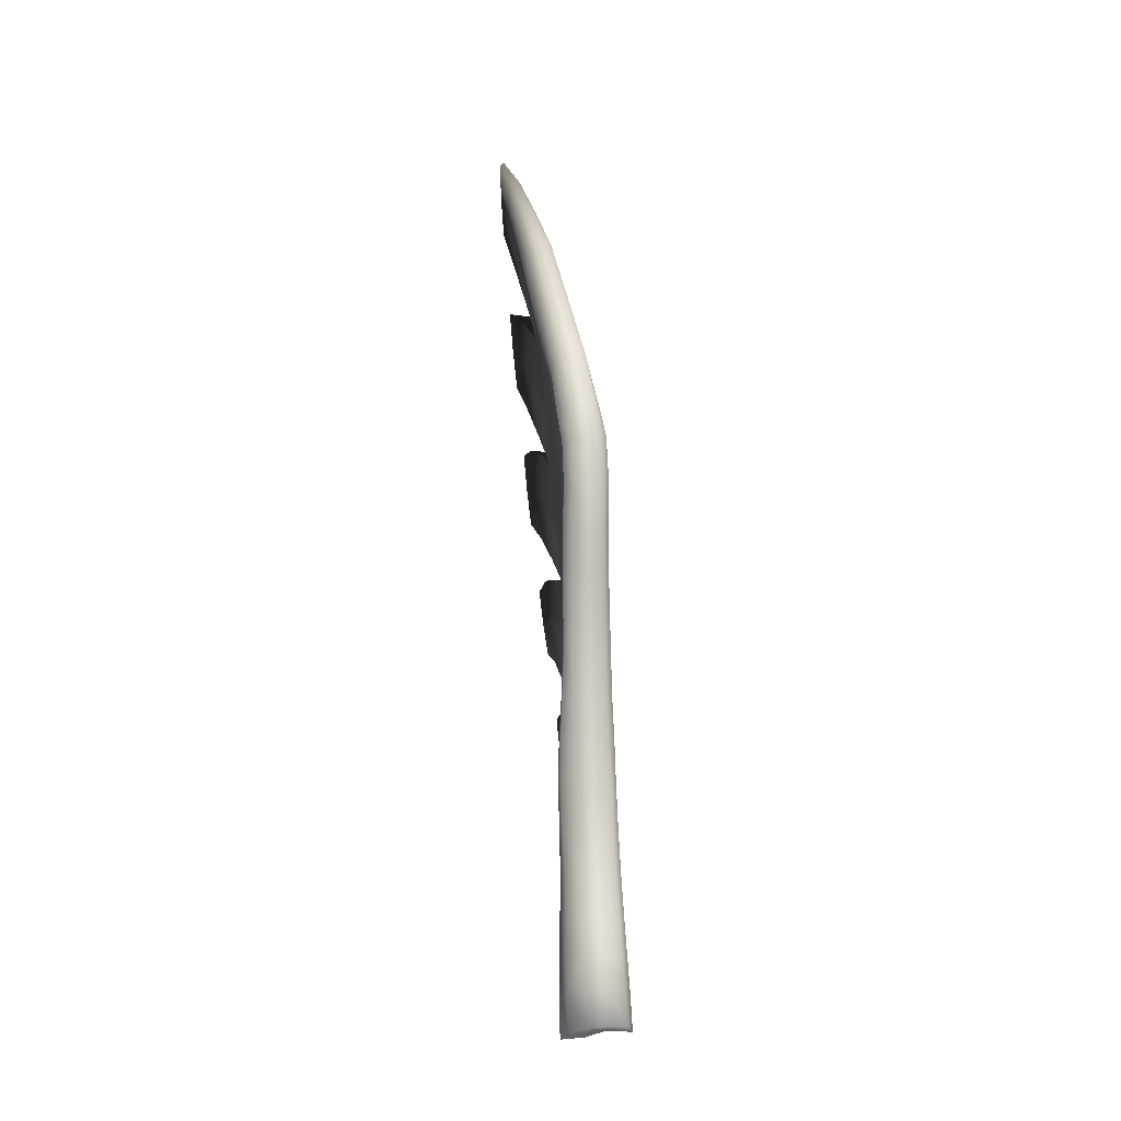
<metadata>
{"format":"obj","ext":"obj","renderer":"f3d","projection":"perspective","resolution":1024,"background":"white","views":[{"elev":65.6,"azim":87.2,"up":"+Z"}]}
</metadata>
<code>
g pm0198_00_ROpenWingSkin
v -0.3368 0.1741 0.07349
v -0.3803 0.1693 0.05286
v -0.3823 0.1741 0.05574
v -0.3389 0.1798 0.07606
v -0.3076 0.1778 0.08373
v -0.3086 0.1841 0.08605
v -0.2827 0.18 0.08971
v -0.2827 0.1865 0.09262
v -0.2594 0.1875 0.09663
v -0.2611 0.1811 0.0944
v -0.2439 0.1814 0.08403
v -0.2416 0.1879 0.0858
v -0.2273 0.1871 0.07567
v -0.2295 0.1804 0.07374
v -0.2611 0.1944 0.0944
v -0.2827 0.1865 0.09262
v -0.212 0.1865 0.06649
v -0.214 0.1796 0.06492
v -0.1961 0.186 0.05836
v -0.198 0.1789 0.0567
v -0.1802 0.1856 0.0513
v -0.1818 0.1784 0.05015
v -0.1647 0.1854 0.0462
v -0.1661 0.1783 0.04473
v -0.148 0.1852 0.04107
v -0.149 0.178 0.0398
v -0.1298 0.1851 0.03626
v -0.1304 0.1779 0.03486
v -0.1113 0.1851 0.03276
v -0.1117 0.1778 0.03166
v -0.0916 0.1852 0.03146
v -0.09207 0.1775 0.03033
v -0.07266 0.1854 0.03225
v -0.07314 0.1773 0.03108
v -0.05707 0.1857 0.03423
v -0.05731 0.1774 0.03303
v -0.04369 0.1859 0.03673
v -0.04369 0.1776 0.03552
v -0.02782 0.1863 0.04055
v -0.02774 0.1773 0.03954
v -0.1309 0.1924 0.03355
v -0.1117 0.192 0.03024
v -0.09207 0.192 0.02862
v -0.07314 0.1923 0.02936
v -0.05731 0.1926 0.03132
v -0.04369 0.1929 0.0338
v -0.02774 0.1933 0.03782
v -0.0302 0.1838 0.0201
v -0.02947 0.1953 0.02011
v -0.04202 0.1778 -0.0005529
v -0.04315 0.1952 0.02244
v -0.05816 0.195 0.02192
v -0.07452 0.1948 0.02086
v -0.04319 0.1946 0.00351
v -0.05115 0.1944 0.005724
v -0.05528 0.1937 -0.01277
v -0.05326 0.1795 -0.01404
v -0.05808 0.1939 -0.005574
v -0.07166 0.1934 -0.01021
v -0.07382 0.1931 -0.0193
v -0.06559 0.1941 0.004253
v -0.08618 0.193 -0.01217
v -0.09171 0.1925 -0.02409
v -0.1152 0.1917 -0.02964
v -0.07985 0.1938 0.003458
v -0.1084 0.1924 -0.01535
v -0.1419 0.1909 -0.03324
v -0.1003 0.1935 0.00397
v -0.1323 0.1921 -0.01454
v -0.1658 0.1904 -0.03237
v -0.09328 0.1945 0.02151
v -0.1217 0.1933 0.005385
v -0.1131 0.1944 0.02336
v -0.1558 0.1918 -0.01172
v -0.1437 0.1932 0.008698
v -0.1757 0.1916 -0.008691
v -0.1898 0.1898 -0.03213
v -0.1333 0.1946 0.02741
v -0.1998 0.1913 -0.004697
v -0.2184 0.1892 -0.02887
v -0.1634 0.1932 0.01218
v -0.149 0.1921 0.03831
v -0.2231 0.1912 2.07e-05
v -0.2463 0.1887 -0.02441
v -0.151 0.1948 0.03283
v -0.1661 0.1923 0.04364
v -0.1833 0.1932 0.01766
v -0.2479 0.1915 0.008087
v -0.2733 0.1875 -0.01808
v -0.1818 0.1925 0.04916
v -0.1679 0.1947 0.03869
v -0.2031 0.1934 0.02348
v -0.2715 0.1914 0.01712
v -0.3001 0.1856 -0.0094
v -0.198 0.1929 0.05614
v -0.1849 0.195 0.04494
v -0.2234 0.1937 0.03009
v -0.2914 0.1898 0.02649
v -0.3251 0.1839 0.001015
v -0.2139 0.1934 0.06428
v -0.2013 0.1954 0.05182
v -0.2433 0.1944 0.03831
v -0.2294 0.194 0.07366
v -0.2182 0.1957 0.05967
v -0.2439 0.1948 0.08403
v -0.2623 0.1937 0.04705
v -0.2341 0.1964 0.06926
v -0.2496 0.1972 0.07937
v -0.2653 0.1969 0.08902
v -0.2797 0.1936 0.05634
v -0.2827 0.1932 0.08971
v -0.309 0.1888 0.03807
v -0.3477 0.1827 0.0145
v -0.3632 0.1819 0.02732
v -0.3216 0.1881 0.04953
v -0.2942 0.1934 0.06578
v -0.2754 0.1958 0.07759
v -0.332 0.188 0.0631
v -0.3756 0.1808 0.04111
v -0.3038 0.1925 0.07411
v -0.2801 0.1954 0.08266
v -0.3085 0.1904 0.08357
v -0.3086 0.1841 0.08605
v -0.339 0.1855 0.07349
v -0.3833 0.1792 0.05286
v -0.3389 0.1798 0.07606
v -0.3823 0.1741 0.05574
v -0.3823 0.1741 0.05574
v -0.3803 0.1693 0.05286
v -0.4139 0.1657 0.03114
v -0.4154 0.1695 0.03399
v -0.3833 0.1792 0.05286
v -0.4545 0.1641 0.004359
v -0.4536 0.1614 0.001512
v -0.4876 0.1575 -0.0319
v -0.4157 0.1735 0.03107
v -0.3756 0.1808 0.04111
v -0.4537 0.1667 0.001495
v -0.4094 0.1753 0.01855
v -0.3632 0.1819 0.02732
v -0.4876 0.1592 -0.02911
v -0.449 0.1679 -0.01191
v -0.4859 0.1605 -0.0316
v -0.483 0.1613 -0.04527
v -0.4843 0.1572 -0.04627
v -0.4782 0.1613 -0.05632
v -0.4786 0.1573 -0.05816
v -0.3986 0.1756 0.004769
v -0.3477 0.1827 0.0145
v -0.441 0.1681 -0.02478
v -0.4704 0.1617 -0.06664
v -0.4699 0.1577 -0.06933
v -0.429 0.1626 -0.03804
v -0.4304 0.1686 -0.0362
v -0.385 0.1681 -0.007588
v -0.3456 0.1727 0.0146
v -0.387 0.1762 -0.00675
v -0.385 0.1681 -0.007588
v -0.3602 0.1699 0.02738
v -0.3456 0.1727 0.0146
v -0.3963 0.166 0.004251
v -0.429 0.1626 -0.03804
v -0.4066 0.1643 0.01837
v -0.3717 0.1674 0.04111
v -0.3803 0.1693 0.05286
v -0.4139 0.1657 0.03114
v -0.4536 0.1614 0.001512
v -0.4398 0.1614 -0.02593
v -0.4699 0.1577 -0.06933
v -0.4786 0.1573 -0.05816
v -0.4481 0.1606 -0.01238
v -0.4843 0.1572 -0.04627
v -0.4876 0.1575 -0.0319
v -0.06367 0.1809 -0.03404
v -0.07278 0.1806 -0.01989
v -0.05326 0.1795 -0.01404
v -0.07814 0.1815 -0.03685
v -0.0751 0.1829 -0.05546
v -0.08498 0.1821 -0.0637
v -0.09232 0.182 -0.03885
v -0.09167 0.1819 -0.02398
v -0.0914 0.182 -0.06428
v -0.09171 0.1925 -0.02409
v -0.09167 0.1819 -0.02398
v -0.09232 0.182 -0.03885
v -0.09144 0.1899 -0.03806
v -0.07382 0.1931 -0.0193
v -0.0914 0.182 -0.06428
v -0.07871 0.1903 -0.03483
v -0.05528 0.1937 -0.01277
v -0.0898 0.1863 -0.06185
v -0.08498 0.1821 -0.0637
v -0.08497 0.1864 -0.06112
v -0.06577 0.1906 -0.03278
v -0.07659 0.187 -0.05436
v -0.0751 0.1829 -0.05546
v -0.06367 0.1809 -0.03404
v -0.05326 0.1795 -0.01404
v -0.02918 0.1659 0.01336
v -0.02743 0.1693 0.03178
v -0.02794 0.1756 0.02104
v -0.04202 0.1778 -0.0005529
v -0.0302 0.1838 0.0201
v -0.4088 0.1636 -0.05132
v -0.4203 0.1599 -0.1047
v -0.4367 0.1591 -0.0946
v -0.3884 0.1646 -0.06314
v -0.4005 0.1611 -0.1104
v -0.3661 0.1659 -0.07199
v -0.3774 0.1681 -0.01686
v -0.3559 0.1693 -0.02862
v -0.3322 0.1707 -0.03881
v -0.3235 0.1739 0.001121
v -0.3456 0.1727 0.0146
v -0.2991 0.1755 -0.009294
v -0.3484 0.164 -0.1285
v -0.366 0.1631 -0.1218
v -0.348 0.1668 -0.08139
v -0.3273 0.1681 -0.088
v -0.3299 0.1652 -0.1308
v -0.3043 0.1696 -0.09342
v -0.3242 0.1712 -0.04227
v -0.2748 0.1742 -0.05632
v -0.3005 0.1728 -0.04965
v -0.2991 0.1755 -0.009294
v -0.2729 0.1773 -0.01797
v -0.2462 0.1785 -0.02431
v -0.2734 0.1691 -0.1338
v -0.2915 0.1679 -0.1321
v -0.2825 0.171 -0.09775
v -0.2613 0.1725 -0.0996
v -0.2558 0.1708 -0.1308
v -0.2394 0.1735 -0.09987
v -0.264 0.1752 -0.05521
v -0.2121 0.1768 -0.06083
v -0.2389 0.1762 -0.05819
v -0.2462 0.1785 -0.02431
v -0.2183 0.1787 -0.02876
v -0.1898 0.1791 -0.03203
v -0.2015 0.174 -0.1208
v -0.2166 0.1733 -0.1219
v -0.2111 0.1749 -0.09772
v -0.1937 0.1756 -0.09642
v -0.1872 0.175 -0.1158
v -0.1755 0.1764 -0.09367
v -0.1999 0.1773 -0.05941
v -0.1562 0.1786 -0.05848
v -0.1787 0.178 -0.05863
v -0.1898 0.1791 -0.03203
v -0.1657 0.1796 -0.03226
v -0.1419 0.1801 -0.03314
v -0.1514 0.178 -0.08396
v -0.1353 0.1782 -0.09791
v -0.1531 0.1772 -0.104
v -0.1315 0.179 -0.07813
v -0.1181 0.1796 -0.08677
v -0.1113 0.1803 -0.06843
v -0.1473 0.1791 -0.05676
v -0.1241 0.1801 -0.05183
v -0.1012 0.1812 -0.04426
v -0.1152 0.181 -0.02953
v -0.1419 0.1801 -0.03314
v -0.09167 0.1819 -0.02398
v -0.3477 0.1827 0.0145
v -0.3456 0.1727 0.0146
v -0.3774 0.1681 -0.01686
v -0.3784 0.1762 -0.01666
v -0.3251 0.1839 0.001015
v -0.4088 0.1636 -0.05132
v -0.3572 0.1774 -0.02811
v -0.3001 0.1856 -0.0094
v -0.4082 0.1698 -0.05079
v -0.4367 0.1591 -0.0946
v -0.3891 0.1707 -0.06198
v -0.3338 0.1789 -0.03798
v -0.2991 0.1755 -0.009294
v -0.3322 0.1707 -0.03881
v -0.3661 0.1659 -0.07199
v -0.368 0.172 -0.07017
v -0.4025 0.165 -0.1075
v -0.4005 0.1611 -0.1104
v -0.4201 0.1639 -0.1028
v -0.4203 0.1599 -0.1047
v -0.4341 0.1633 -0.09372
v -0.3001 0.1856 -0.0094
v -0.2991 0.1755 -0.009294
v -0.3242 0.1712 -0.04227
v -0.324 0.1795 -0.04179
v -0.2733 0.1875 -0.01808
v -0.348 0.1668 -0.08139
v -0.3008 0.1811 -0.04898
v -0.2463 0.1887 -0.02441
v -0.3463 0.1731 -0.08026
v -0.366 0.1631 -0.1218
v -0.2756 0.1826 -0.05545
v -0.2462 0.1785 -0.02431
v -0.2748 0.1742 -0.05632
v -0.3043 0.1696 -0.09342
v -0.3057 0.1758 -0.09146
v -0.3272 0.1743 -0.08646
v -0.3317 0.1694 -0.1278
v -0.3299 0.1652 -0.1308
v -0.3476 0.1683 -0.1261
v -0.3484 0.164 -0.1285
v -0.3627 0.1675 -0.1201
v -0.2463 0.1887 -0.02441
v -0.2462 0.1785 -0.02431
v -0.264 0.1752 -0.05521
v -0.2631 0.1839 -0.05469
v -0.2184 0.1892 -0.02887
v -0.2825 0.171 -0.09775
v -0.2385 0.185 -0.05764
v -0.1898 0.1898 -0.03213
v -0.2801 0.1775 -0.09638
v -0.2915 0.1679 -0.1321
v -0.2122 0.1857 -0.06023
v -0.1898 0.1791 -0.03203
v -0.2121 0.1768 -0.06083
v -0.2394 0.1735 -0.09987
v -0.2397 0.1801 -0.09832
v -0.2602 0.179 -0.09814
v -0.2563 0.1755 -0.1285
v -0.2558 0.1708 -0.1308
v -0.2719 0.1739 -0.1316
v -0.2734 0.1691 -0.1338
v -0.2879 0.1727 -0.13
v -0.1898 0.1898 -0.03213
v -0.1898 0.1791 -0.03203
v -0.1999 0.1773 -0.05941
v -0.1989 0.1863 -0.05833
v -0.1658 0.1904 -0.03237
v -0.2111 0.1749 -0.09772
v -0.1784 0.1869 -0.05777
v -0.1419 0.1909 -0.03324
v -0.2085 0.1814 -0.09499
v -0.2166 0.1733 -0.1219
v -0.1567 0.1876 -0.05782
v -0.1419 0.1801 -0.03314
v -0.1562 0.1786 -0.05848
v -0.1929 0.1821 -0.0942
v -0.1765 0.1829 -0.09195
v -0.1755 0.1764 -0.09367
v -0.1886 0.1798 -0.1134
v -0.1872 0.175 -0.1158
v -0.2004 0.1789 -0.1177
v -0.2015 0.174 -0.1208
v -0.2131 0.1783 -0.1182
v -0.1419 0.1909 -0.03324
v -0.1419 0.1801 -0.03314
v -0.1473 0.1791 -0.05676
v -0.1463 0.188 -0.05551
v -0.1152 0.1917 -0.02964
v -0.1514 0.178 -0.08396
v -0.124 0.1888 -0.051
v -0.09171 0.1925 -0.02409
v -0.1493 0.1846 -0.08112
v -0.1531 0.1772 -0.104
v -0.1314 0.1855 -0.07619
v -0.1021 0.1898 -0.04385
v -0.09167 0.1819 -0.02398
v -0.1012 0.1812 -0.04426
v -0.1131 0.1866 -0.0674
v -0.1113 0.1803 -0.06843
v -0.1206 0.1841 -0.08527
v -0.1181 0.1796 -0.08677
v -0.1353 0.1782 -0.09791
v -0.135 0.183 -0.09514
v -0.1501 0.1821 -0.09996
v -0.05156 0.1723 0.003195
v -0.04202 0.1778 -0.0005529
v -0.05326 0.1795 -0.01404
v -0.02918 0.1659 0.01336
v -0.0439 0.1663 0.01636
v -0.02743 0.1693 0.03178
v -0.04353 0.1691 0.02812
v -0.02774 0.1773 0.03954
v -0.04369 0.1776 0.03552
v -0.05731 0.1774 0.03303
v -0.05753 0.1775 -0.006007
v -0.0702 0.1784 -0.0104
v -0.07278 0.1806 -0.01989
v -0.09167 0.1819 -0.02398
v -0.06491 0.1731 0.001803
v -0.05926 0.1671 0.016
v -0.05764 0.1697 0.02579
v -0.08619 0.1795 -0.01218
v -0.07397 0.1704 0.02398
v -0.07314 0.1773 0.03108
v -0.09207 0.1775 0.03033
v -0.08049 0.1739 0.001073
v -0.1083 0.1795 -0.01505
v -0.1152 0.181 -0.02953
v -0.07596 0.168 0.01506
v -0.1322 0.18 -0.01467
v -0.1419 0.1801 -0.03314
v -0.1657 0.1796 -0.03226
v -0.1008 0.1749 0.001666
v -0.09482 0.1692 0.01608
v -0.1542 0.1798 -0.01228
v -0.1898 0.1791 -0.03203
v -0.1224 0.176 0.003296
v -0.09283 0.171 0.02343
v -0.1142 0.1698 0.01907
v -0.1124 0.171 0.02542
v -0.1117 0.1778 0.03166
v -0.1304 0.1779 0.03486
v -0.133 0.1713 0.02932
v -0.149 0.178 0.0398
v -0.1434 0.1761 0.006355
v -0.1752 0.1795 -0.009502
v -0.2183 0.1787 -0.02876
v -0.1349 0.1702 0.02309
v -0.1627 0.1763 0.01033
v -0.151 0.1721 0.0339
v -0.1988 0.1795 -0.005525
v -0.1536 0.1715 0.02814
v -0.1681 0.1735 0.03937
v -0.1661 0.1783 0.04473
v -0.1832 0.1771 0.01586
v -0.1712 0.1734 0.03393
v -0.1849 0.175 0.04494
v -0.1818 0.1784 0.05015
v -0.2213 0.1794 -0.0002071
v -0.2462 0.1785 -0.02431
v -0.2729 0.1773 -0.01797
v -0.2018 0.1778 0.02154
v -0.2433 0.1796 0.00626
v -0.1881 0.1748 0.04034
v -0.2011 0.1756 0.05203
v -0.198 0.1789 0.0567
v -0.2226 0.1782 0.02861
v -0.2047 0.1758 0.04775
v -0.2179 0.1762 0.05983
v -0.214 0.1796 0.06492
v -0.2658 0.1793 0.01537
v -0.2991 0.1755 -0.009294
v -0.242 0.1786 0.03533
v -0.2872 0.178 0.02573
v -0.3235 0.1739 0.001121
v -0.2218 0.1764 0.05675
v -0.2339 0.1771 0.06967
v -0.2295 0.1804 0.07374
v -0.3057 0.1771 0.03776
v -0.3456 0.1727 0.0146
v -0.2623 0.1794 0.04498
v -0.2373 0.1773 0.06759
v -0.2489 0.1781 0.08022
v -0.2439 0.1814 0.08403
v -0.2611 0.1811 0.0944
v -0.3195 0.1742 0.04953
v -0.3602 0.1699 0.02738
v -0.3717 0.1674 0.04111
v -0.2814 0.1798 0.05586
v -0.2536 0.1783 0.07822
v -0.2643 0.1782 0.08649
v -0.3293 0.1725 0.06308
v -0.3803 0.1693 0.05286
v -0.3368 0.1741 0.07349
v -0.2945 0.178 0.06428
v -0.276 0.1787 0.0767
v -0.2801 0.1768 0.08267
v -0.2827 0.18 0.08971
v -0.3076 0.1778 0.08373
v -0.3027 0.1755 0.07429
g pm0198_00_ROpenWingSkin_0
f 3 2 1
f 4 3 1
f 1 5 4
f 5 6 4
f 6 5 7
f 8 6 7
f 8 7 9
f 7 10 9
f 9 10 11
f 12 9 11
f 12 11 13
f 11 14 13
f 15 9 12
f 16 9 15
f 13 14 17
f 14 18 17
f 19 17 18
f 20 19 18
f 21 19 20
f 22 21 20
f 23 21 22
f 24 23 22
f 25 23 24
f 26 25 24
f 27 25 26
f 28 27 26
f 29 27 28
f 30 29 28
f 29 30 31
f 30 32 31
f 31 32 33
f 32 34 33
f 33 34 35
f 34 36 35
f 35 36 37
f 36 38 37
f 37 38 39
f 38 40 39
f 27 41 25
f 29 42 27
f 42 41 27
f 29 31 43
f 42 29 43
f 31 33 44
f 43 31 44
f 33 35 45
f 44 33 45
f 35 37 46
f 45 35 46
f 37 39 47
f 46 37 47
f 39 48 47
f 48 49 47
f 46 47 49
f 48 50 49
f 45 46 51
f 51 46 49
f 44 45 52
f 52 45 51
f 43 44 53
f 53 44 52
f 50 54 49
f 51 49 54
f 52 51 55
f 55 51 54
f 56 54 50
f 57 56 50
f 54 56 58
f 55 54 58
f 59 58 56
f 58 59 55
f 60 59 56
f 61 52 55
f 53 52 61
f 59 61 55
f 62 59 60
f 63 62 60
f 62 63 64
f 65 61 59
f 62 65 59
f 65 53 61
f 66 62 64
f 62 66 65
f 66 64 67
f 53 65 68
f 66 68 65
f 69 66 67
f 67 70 69
f 71 53 68
f 71 43 53
f 42 43 71
f 72 68 66
f 69 72 66
f 71 68 72
f 73 42 71
f 73 71 72
f 42 73 41
f 70 74 69
f 69 74 72
f 72 75 73
f 74 75 72
f 74 70 76
f 74 76 75
f 70 77 76
f 73 78 41
f 75 78 73
f 76 77 79
f 77 80 79
f 76 81 75
f 75 81 78
f 76 79 81
f 41 78 82
f 41 82 25
f 25 82 23
f 79 80 83
f 80 84 83
f 81 85 78
f 78 85 82
f 82 86 23
f 82 85 86
f 23 86 21
f 79 87 81
f 81 87 85
f 79 83 87
f 83 84 88
f 84 89 88
f 86 90 21
f 21 90 19
f 85 91 86
f 87 91 85
f 86 91 90
f 83 92 87
f 87 92 91
f 83 88 92
f 88 89 93
f 89 94 93
f 90 95 19
f 19 95 17
f 91 96 90
f 92 96 91
f 90 96 95
f 88 97 92
f 92 97 96
f 88 93 97
f 93 94 98
f 94 99 98
f 95 100 17
f 13 17 100
f 96 101 95
f 97 101 96
f 95 101 100
f 93 102 97
f 97 102 101
f 93 98 102
f 103 13 100
f 12 13 103
f 101 104 100
f 102 104 101
f 103 100 104
f 105 12 103
f 105 15 12
f 102 106 104
f 98 106 102
f 107 103 104
f 105 103 107
f 106 107 104
f 108 105 107
f 108 107 106
f 109 15 105
f 108 109 105
f 110 106 98
f 110 108 106
f 111 15 109
f 111 16 15
f 112 110 98
f 98 99 112
f 99 113 112
f 113 114 112
f 112 115 110
f 114 115 112
f 110 116 108
f 115 116 110
f 109 108 117
f 116 117 108
f 118 115 114
f 119 118 114
f 120 116 115
f 116 120 117
f 118 120 115
f 121 109 117
f 121 111 109
f 120 121 117
f 121 120 111
f 120 122 111
f 122 120 118
f 111 122 16
f 122 123 16
f 118 119 124
f 124 122 118
f 123 122 124
f 119 125 124
f 126 123 124
f 124 125 126
f 125 127 126
f 130 129 128
f 131 130 128
f 131 128 132
f 130 131 133
f 134 130 133
f 135 134 133
f 136 131 132
f 136 132 137
f 133 131 138
f 131 136 138
f 139 136 137
f 137 140 139
f 141 135 133
f 141 133 138
f 138 136 142
f 136 139 142
f 143 141 138
f 141 143 135
f 143 138 142
f 143 144 135
f 144 143 142
f 144 145 135
f 144 146 145
f 144 142 146
f 146 147 145
f 140 148 139
f 148 140 149
f 142 139 150
f 139 148 150
f 142 150 146
f 146 151 147
f 151 152 147
f 152 151 153
f 151 146 154
f 151 154 153
f 146 150 154
f 153 154 155
f 156 155 149
f 157 148 149
f 150 148 157
f 154 150 157
f 155 157 149
f 154 157 155
f 160 159 158
f 159 161 158
f 162 158 161
f 163 161 159
f 164 163 159
f 163 164 165
f 166 163 165
f 163 166 167
f 168 162 161
f 162 168 169
f 168 170 169
f 161 163 171
f 168 161 171
f 170 168 171
f 171 163 167
f 172 170 171
f 172 171 167
f 173 172 167
f 176 175 174
f 175 177 174
f 174 177 178
f 177 179 178
f 180 177 175
f 179 177 180
f 181 180 175
f 182 179 180
f 185 184 183
f 186 185 183
f 183 187 186
f 188 185 186
f 187 189 186
f 189 187 190
f 191 188 186
f 188 191 192
f 191 186 193
f 186 189 193
f 191 193 192
f 194 189 190
f 193 189 194
f 192 193 195
f 195 193 194
f 196 192 195
f 195 194 196
f 194 197 196
f 194 190 197
f 190 198 197
f 200 199 40
f 199 201 40
f 201 199 202
f 203 201 202
f 40 201 203
f 39 40 203
f 206 205 204
f 205 207 204
f 207 205 208
f 209 207 208
f 204 207 210
f 207 209 211
f 207 211 210
f 209 212 211
f 210 211 213
f 213 211 212
f 214 210 213
f 215 213 212
f 218 217 216
f 219 218 216
f 219 216 220
f 221 219 220
f 218 219 222
f 221 223 219
f 219 224 222
f 223 224 219
f 225 222 224
f 226 225 224
f 226 224 223
f 227 226 223
f 230 229 228
f 231 230 228
f 231 228 232
f 233 231 232
f 230 231 234
f 233 235 231
f 231 236 234
f 235 236 231
f 237 234 236
f 238 237 236
f 238 236 235
f 239 238 235
f 242 241 240
f 243 242 240
f 243 240 244
f 245 243 244
f 242 243 246
f 245 247 243
f 243 248 246
f 247 248 243
f 249 246 248
f 250 249 248
f 250 248 247
f 251 250 247
f 254 253 252
f 253 255 252
f 255 253 256
f 257 255 256
f 252 255 258
f 255 257 259
f 255 259 258
f 257 260 259
f 258 259 261
f 261 259 260
f 262 258 261
f 263 261 260
f 266 265 264
f 267 266 264
f 264 268 267
f 269 266 267
f 268 270 267
f 268 271 270
f 272 269 267
f 273 269 272
f 267 270 274
f 272 267 274
f 271 275 270
f 271 276 275
f 276 277 275
f 275 277 278
f 270 275 279
f 279 275 278
f 274 270 279
f 279 278 280
f 274 279 280
f 278 281 280
f 282 274 280
f 280 281 282
f 272 274 282
f 281 283 282
f 283 273 284
f 284 273 272
f 282 283 284
f 284 272 282
f 287 286 285
f 288 287 285
f 285 289 288
f 290 287 288
f 289 291 288
f 289 292 291
f 293 290 288
f 293 288 291
f 294 290 293
f 292 295 291
f 292 296 295
f 296 297 295
f 295 297 298
f 291 295 299
f 299 295 298
f 300 291 299
f 300 293 291
f 299 298 301
f 300 299 301
f 298 302 301
f 303 300 301
f 301 302 303
f 293 300 303
f 302 304 303
f 304 294 305
f 305 294 293
f 303 304 305
f 305 293 303
f 308 307 306
f 309 308 306
f 306 310 309
f 311 308 309
f 310 312 309
f 310 313 312
f 314 311 309
f 314 309 312
f 315 311 314
f 313 316 312
f 313 317 316
f 317 318 316
f 316 318 319
f 312 316 320
f 320 316 319
f 321 312 320
f 321 314 312
f 320 319 322
f 321 320 322
f 319 323 322
f 324 321 322
f 322 323 324
f 314 321 324
f 323 325 324
f 325 315 326
f 326 315 314
f 324 325 326
f 326 314 324
f 329 328 327
f 330 329 327
f 327 331 330
f 332 329 330
f 331 333 330
f 331 334 333
f 335 332 330
f 335 330 333
f 336 332 335
f 334 337 333
f 334 338 337
f 338 339 337
f 340 333 337
f 340 335 333
f 341 337 339
f 341 340 337
f 342 341 339
f 341 342 343
f 340 341 343
f 342 344 343
f 345 340 343
f 343 344 345
f 335 340 345
f 344 346 345
f 346 336 347
f 347 336 335
f 345 346 347
f 347 335 345
f 350 349 348
f 351 350 348
f 348 352 351
f 353 350 351
f 352 354 351
f 352 355 354
f 356 353 351
f 357 353 356
f 351 354 358
f 356 351 358
f 355 359 354
f 358 354 359
f 355 360 359
f 360 361 359
f 362 359 361
f 362 358 359
f 363 362 361
f 362 363 364
f 358 362 364
f 363 365 364
f 365 366 364
f 367 358 364
f 356 358 367
f 366 367 364
f 357 368 366
f 368 357 356
f 368 367 366
f 368 356 367
f 371 370 369
f 369 370 372
f 373 369 372
f 373 372 374
f 375 373 374
f 375 374 376
f 377 375 376
f 377 378 375
f 379 371 369
f 379 380 371
f 380 379 369
f 380 381 371
f 382 381 380
f 383 369 373
f 383 380 369
f 384 373 375
f 384 383 373
f 378 385 375
f 385 384 375
f 386 382 380
f 386 380 383
f 387 385 378
f 388 387 378
f 388 389 387
f 390 383 384
f 390 386 383
f 386 391 382
f 391 386 390
f 391 392 382
f 393 384 385
f 393 390 384
f 387 393 385
f 391 394 392
f 394 395 392
f 396 395 394
f 397 391 390
f 397 390 393
f 394 391 397
f 398 393 387
f 398 397 393
f 399 396 394
f 400 396 399
f 401 394 397
f 401 397 398
f 399 394 401
f 402 398 387
f 389 402 387
f 403 401 398
f 403 398 402
f 404 402 389
f 404 403 402
f 405 404 389
f 405 406 404
f 406 407 404
f 404 407 403
f 406 408 407
f 409 401 403
f 409 399 401
f 410 400 399
f 400 410 411
f 407 412 403
f 412 409 403
f 409 413 399
f 413 410 399
f 413 409 412
f 408 414 407
f 407 414 412
f 410 415 411
f 415 410 413
f 416 413 412
f 414 416 412
f 414 408 417
f 408 418 417
f 419 413 416
f 419 415 413
f 416 414 420
f 414 417 420
f 420 419 416
f 417 418 421
f 420 417 421
f 418 422 421
f 411 415 423
f 424 411 423
f 424 423 425
f 419 426 415
f 426 419 420
f 426 423 415
f 423 427 425
f 427 423 426
f 428 426 420
f 428 420 421
f 421 422 429
f 422 430 429
f 431 426 428
f 431 427 426
f 428 421 432
f 421 429 432
f 432 431 428
f 429 430 433
f 432 429 433
f 430 434 433
f 425 427 435
f 436 425 435
f 427 431 437
f 437 431 432
f 435 427 437
f 436 435 438
f 438 435 437
f 439 436 438
f 440 437 432
f 440 432 433
f 441 433 434
f 442 441 434
f 439 438 443
f 444 439 443
f 445 438 437
f 445 437 440
f 443 438 445
f 440 433 446
f 433 441 446
f 446 445 440
f 447 441 442
f 446 441 447
f 448 447 442
f 448 449 447
f 443 450 444
f 450 451 444
f 452 451 450
f 453 443 445
f 453 445 446
f 450 443 453
f 454 446 447
f 454 453 446
f 449 455 447
f 447 455 454
f 456 452 450
f 457 452 456
f 458 457 456
f 459 450 453
f 456 450 459
f 454 460 453
f 460 454 455
f 460 459 453
f 461 455 449
f 461 460 455
f 459 460 461
f 462 461 449
f 462 463 461
f 464 463 458
f 456 464 458
f 464 456 459
f 463 464 461
f 464 459 461

</code>
